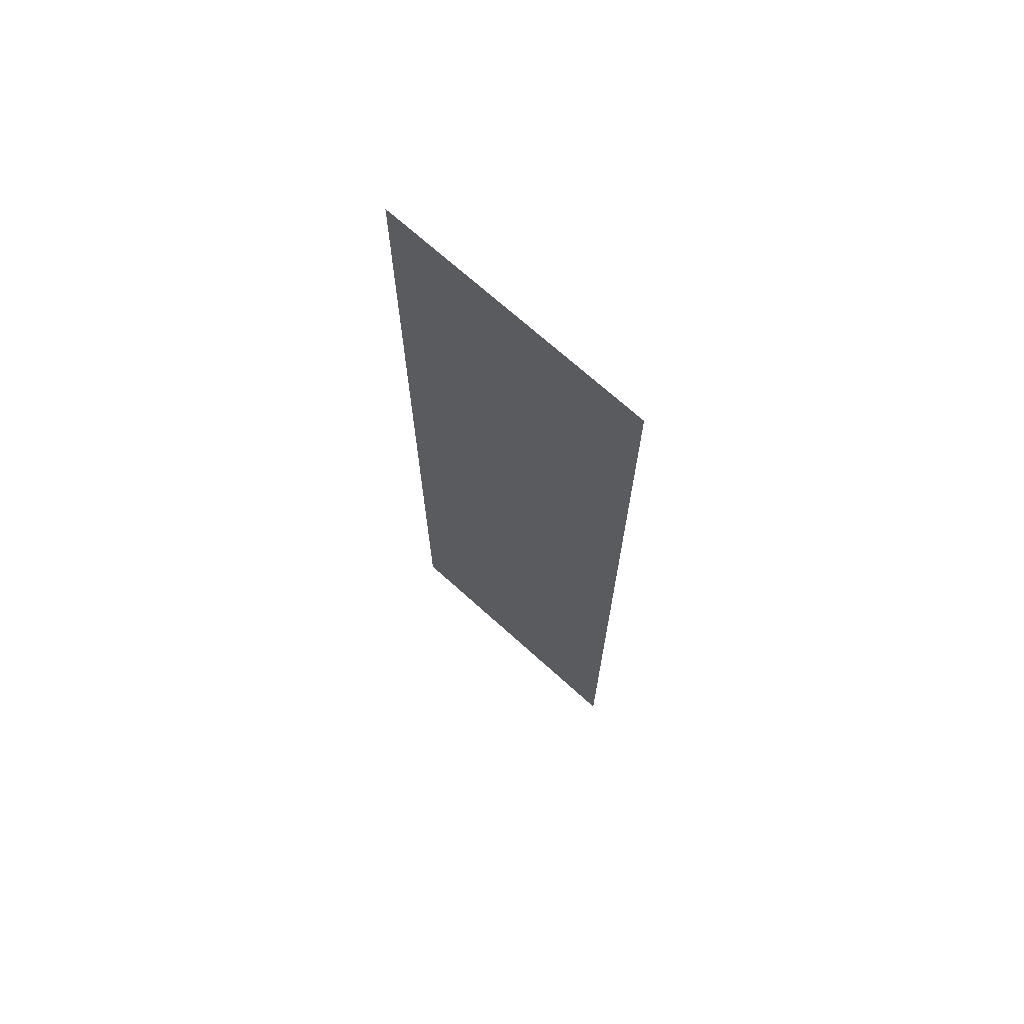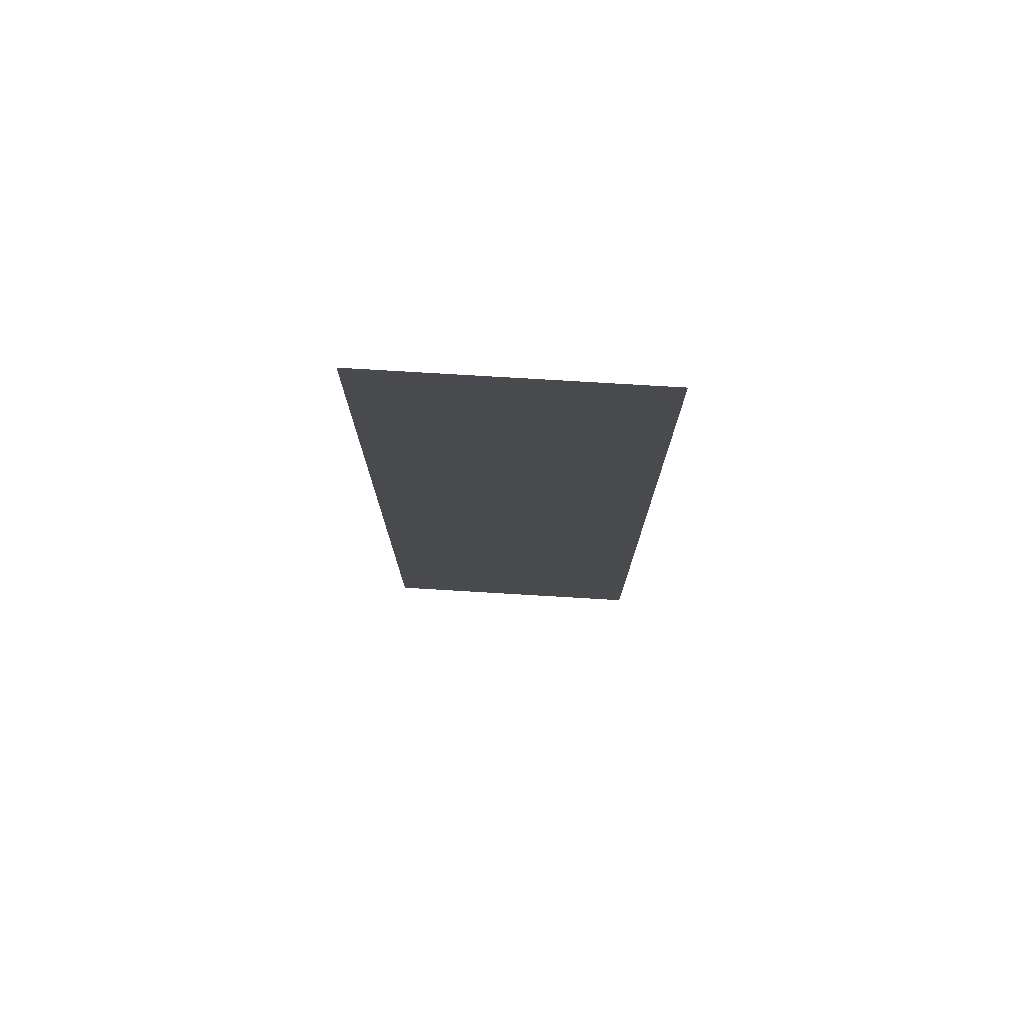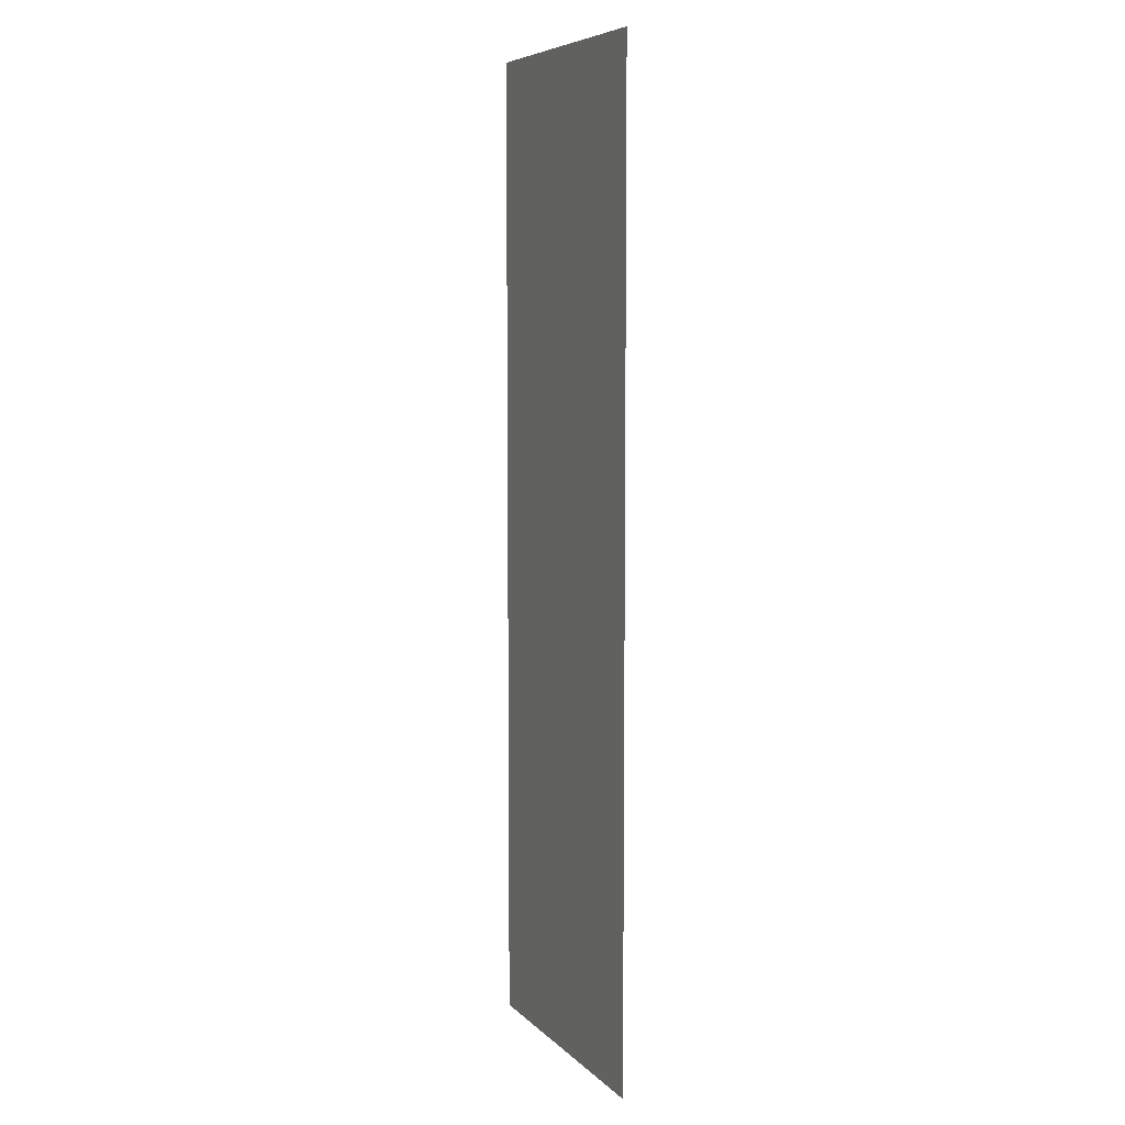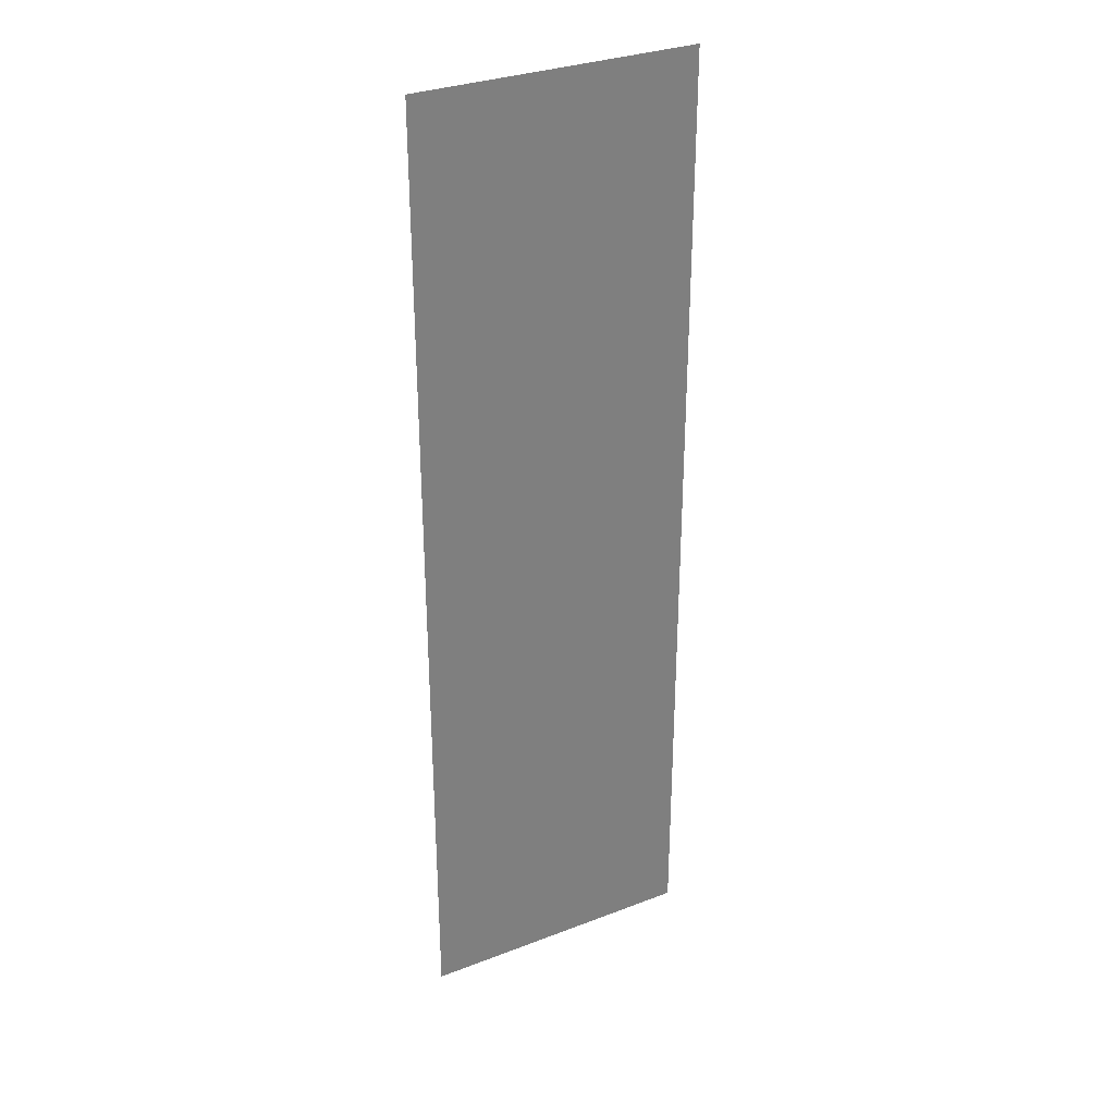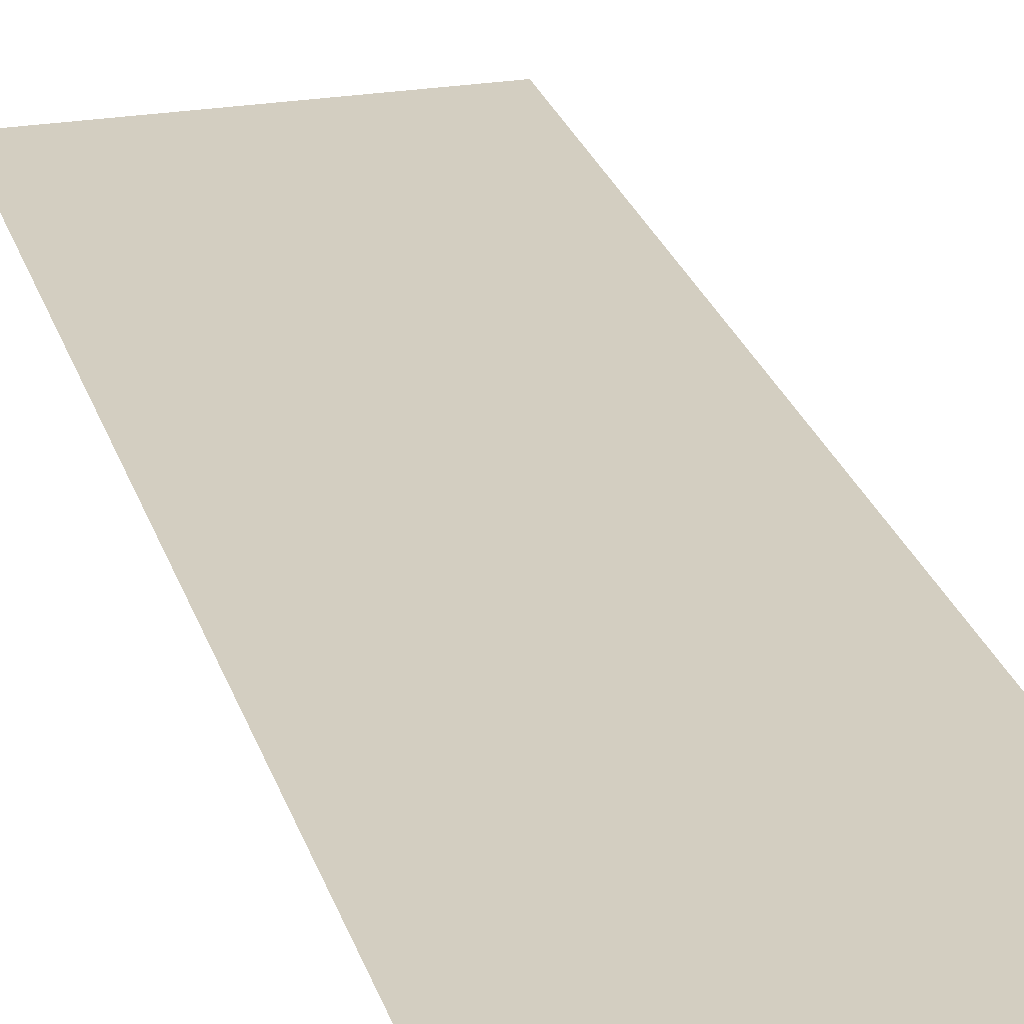
<metadata>
{"format":"obj","ext":"obj","renderer":"f3d","projection":"perspective","resolution":1024,"background":"white","views":[{"elev":70.6,"azim":42.1,"up":"+Y"},{"elev":77.2,"azim":3.4,"up":"+Y"},{"elev":7.0,"azim":-113.4,"up":"+Y"},{"elev":31.8,"azim":151.6,"up":"+Y"},{"elev":24.9,"azim":164.8,"up":"+Z"}]}
</metadata>
<code>
g Mesh27
v 338.8 18.1 -128.3
v 340.4 18.1 -128.3
v 340.4 23.5 -128.3
v 338.8 23.5 -128.3
v 340.4 18.1 -128.3
v 338.8 18.1 -128.3
v 340.4 23.5 -128.3
v 338.8 23.5 -128.3
g Mesh27_0
f 3 2 1
f 1 4 3
f 7 6 5
f 6 7 8

</code>
